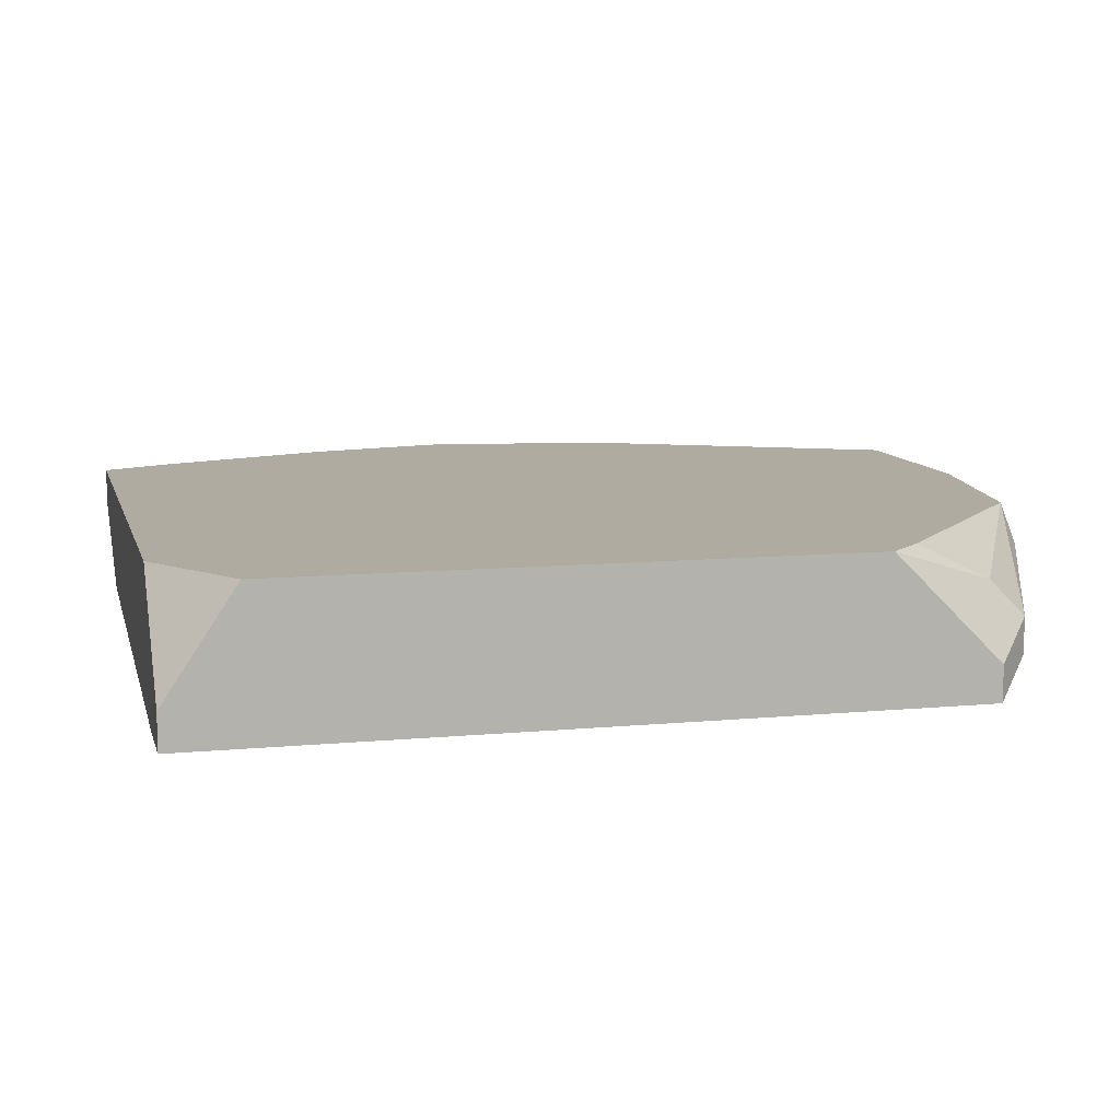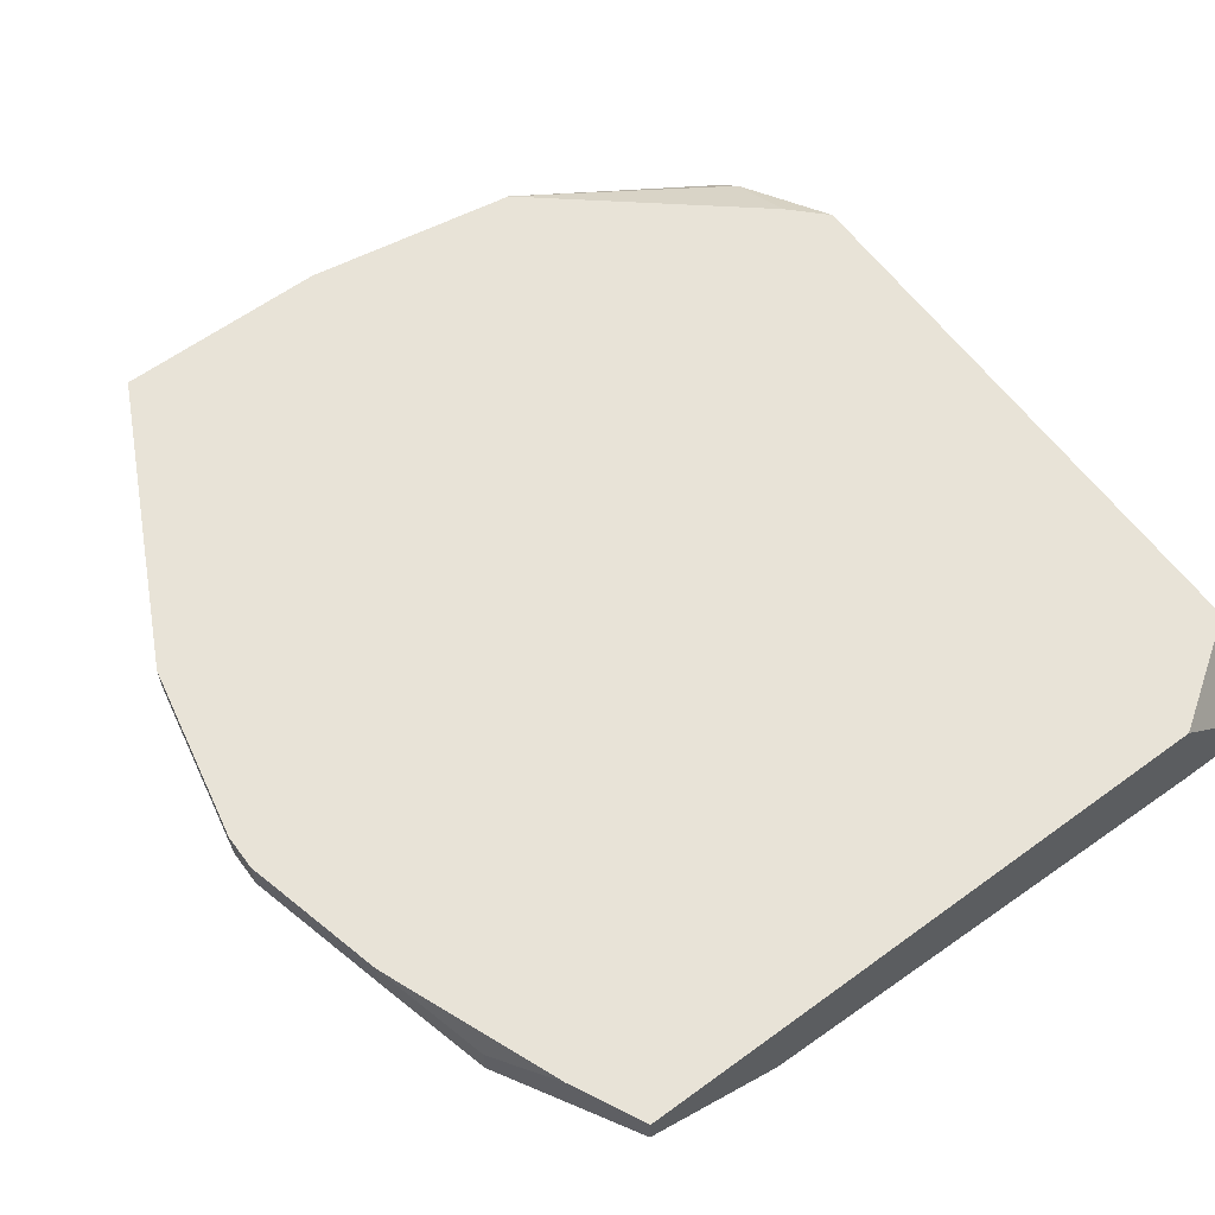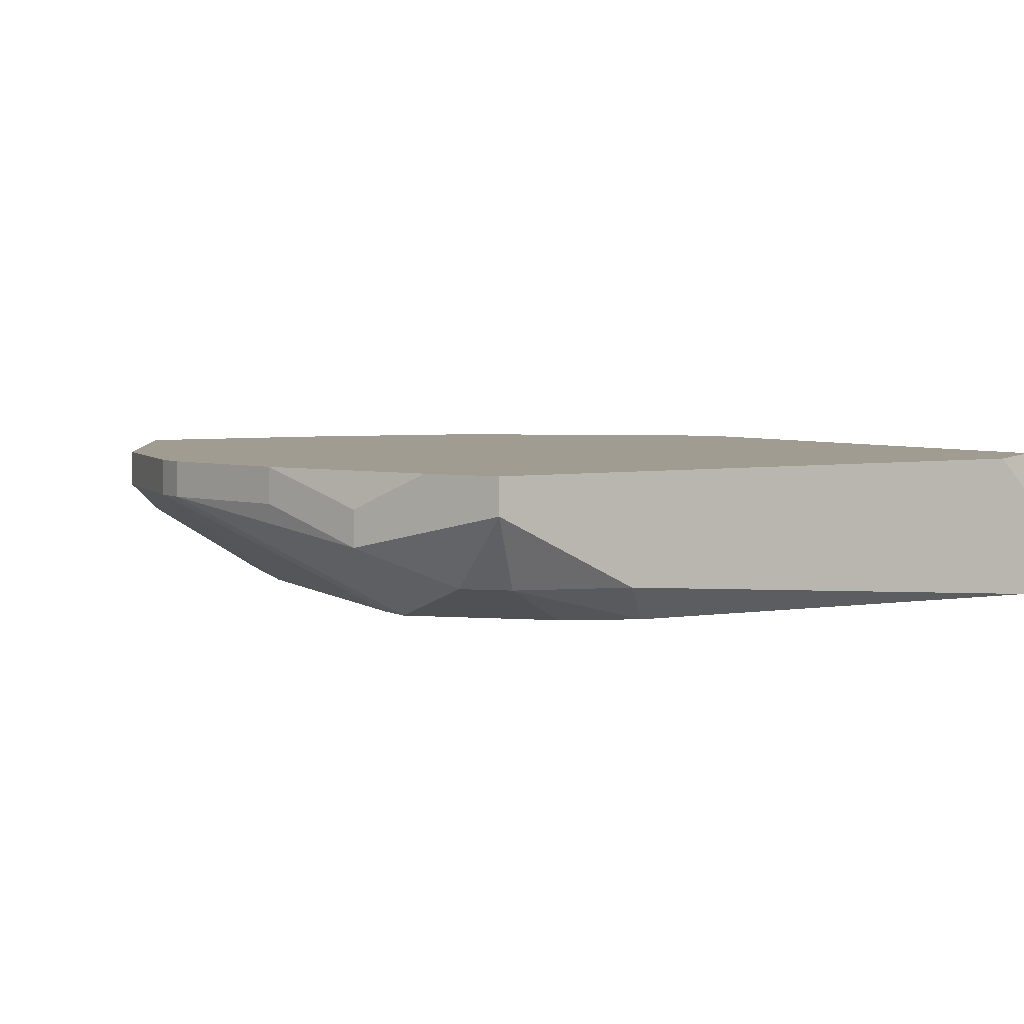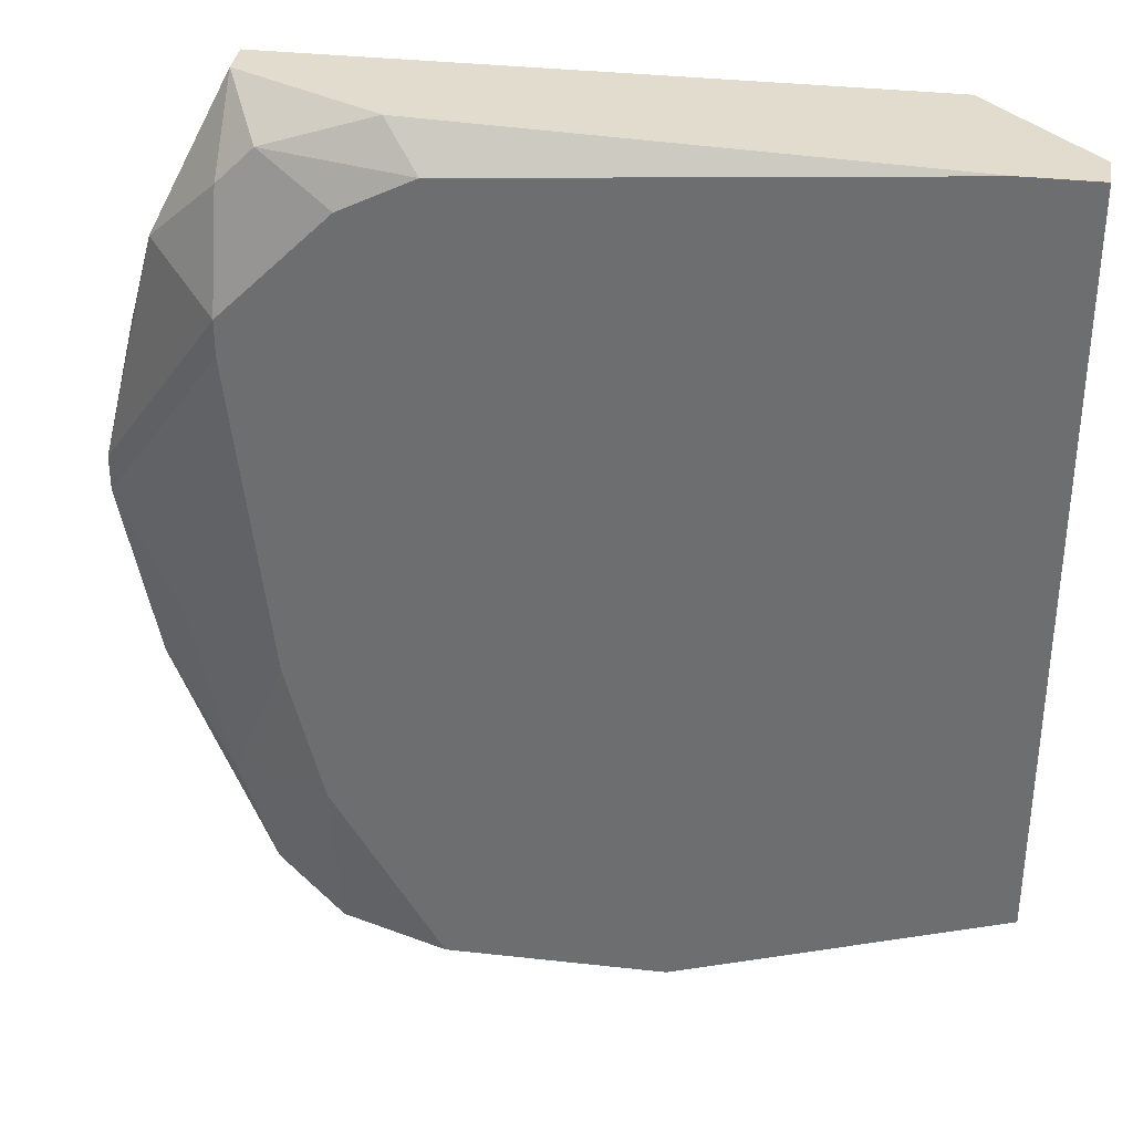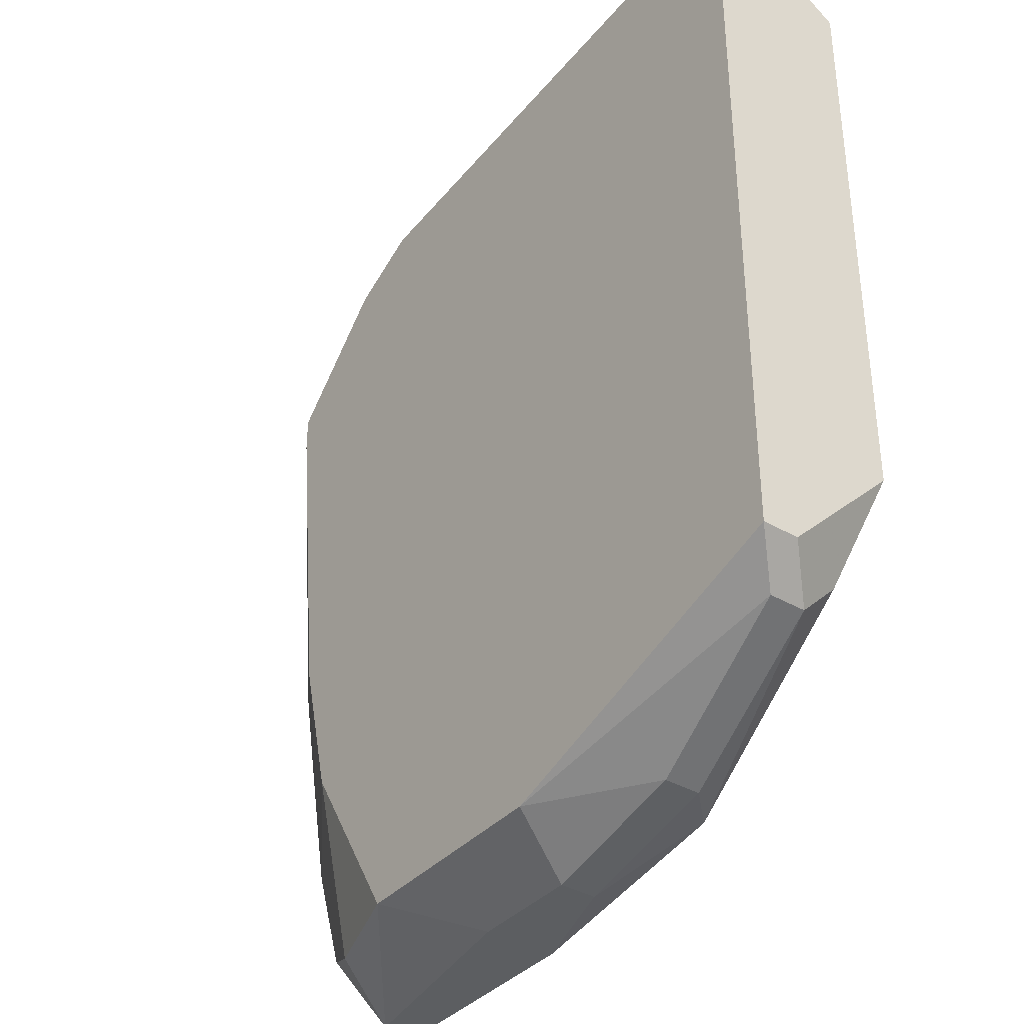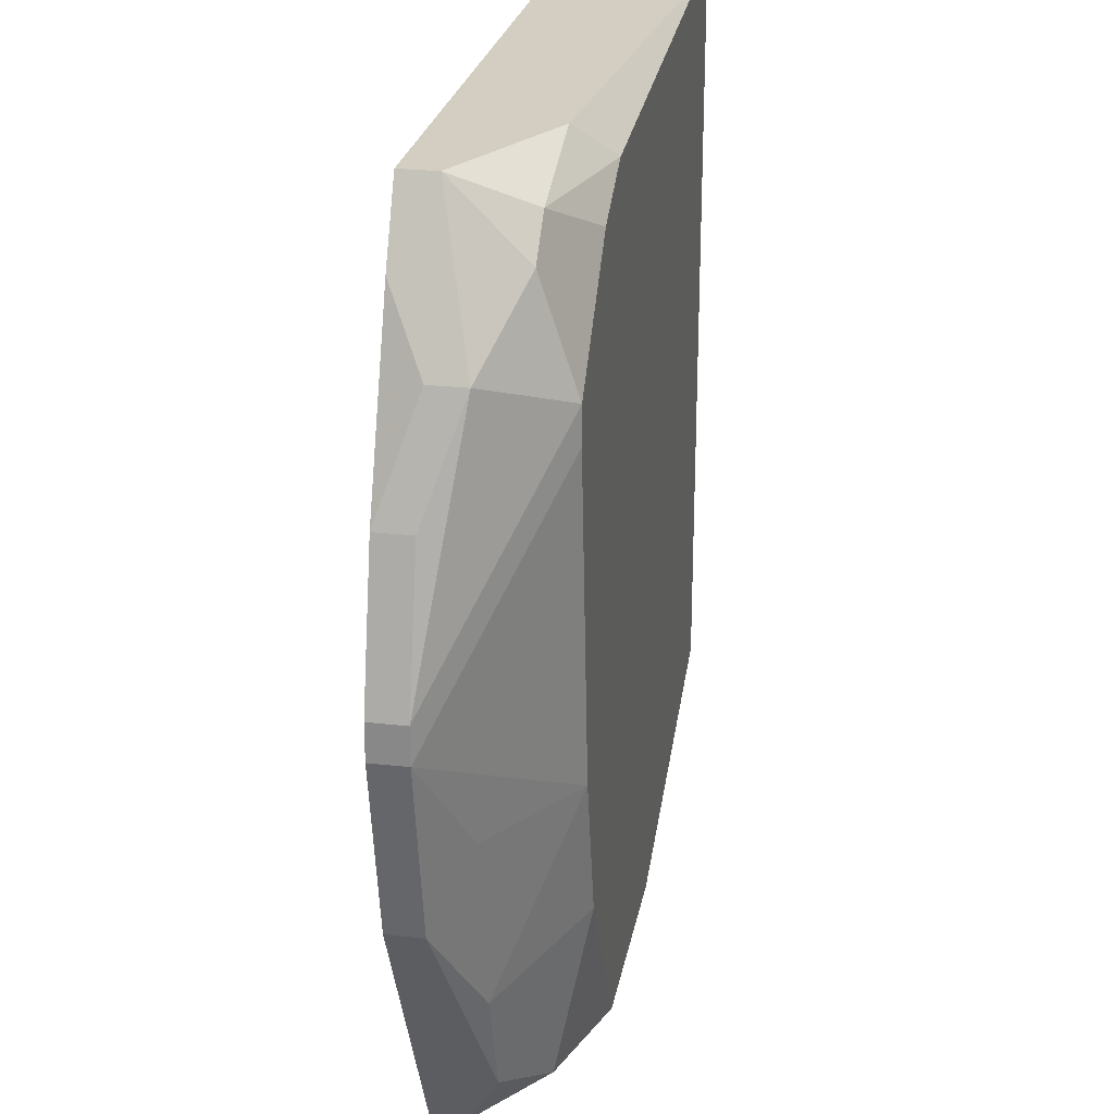
<metadata>
{"format":"obj","ext":"obj","renderer":"f3d","projection":"perspective","resolution":1024,"background":"white","views":[{"elev":9.8,"azim":-103.9,"up":"+Z"},{"elev":61.5,"azim":143.5,"up":"+Z"},{"elev":4.3,"azim":148.6,"up":"+Z"},{"elev":34.6,"azim":-171.5,"up":"+Y"},{"elev":-37.3,"azim":-126.6,"up":"+Y"},{"elev":25.2,"azim":100.3,"up":"+Y"}]}
</metadata>
<code>
v 0.003793 -0.006964 -0.007605
v 0.01816 -0.0009775 -0.005211
v 0.01816 -0.001576 -0.005211
v 0.01816 -0.0009775 -0.005809
v 0.003793 -0.006964 -0.007007
v 0.01816 -0.001576 -0.005809
v 0.01756 0.001417 -0.005211
v 0.01756 0.001417 -0.005809
v 0.01756 -0.004569 -0.005211
v 0.01756 -0.004569 -0.005809
v 0.01696 0.003213 -0.005809
v 0.01696 0.003213 -0.006408
v 0.01696 -0.003372 -0.006408
v 0.01636 0.00441 -0.005211
v 0.01636 -0.006365 -0.006408
v 0.01577 0.005608 -0.005211
v 0.01577 0.005608 -0.005809
v 0.01577 0.00441 -0.007007
v 0.01577 0.002614 -0.007605
v 0.01577 0.002016 -0.007605
v 0.01577 -0.008161 -0.006408
v 0.01517 0.005009 -0.007007
v 0.01517 -0.003372 -0.007605
v 0.01517 -0.009359 -0.005211
v 0.01517 -0.009359 -0.005809
v 0.01457 -0.005767 -0.007605
v 0.01457 -0.00876 -0.007007
v 0.01397 0.00441 -0.007605
v 0.003793 -0.005168 -0.005211
v 0.01337 0.005608 -0.007007
v 0.01277 0.005009 -0.007605
v 0.01277 -0.00876 -0.007605
v 0.01158 -0.009359 -0.005211
v 0.01158 -0.009359 -0.006408
v 0.009779 -0.009359 -0.005809
v 0.009779 -0.009359 -0.006408
v 0.009181 -0.00876 -0.007605
v 0.007983 -0.00876 -0.005211
v 0.007385 -0.00876 -0.005809
v 0.007385 -0.00876 -0.006408
v 0.005589 0.005608 -0.005211
v 0.00499 0.005608 -0.007605
v 0.004391 -0.005767 -0.005211
v 0.004391 -0.006964 -0.005809
v 0.004391 -0.007563 -0.006408
v 0.004391 -0.007563 -0.007007
v 0.003793 0.005608 -0.007007
v 0.003793 0.005608 -0.007605
v 0.003793 0.00441 -0.005211
f 47 49 41
f 42 30 31
f 26 27 32
f 17 30 42
f 17 42 48
f 17 48 47
f 17 47 41
f 17 41 16
f 11 12 17
f 11 17 16
f 23 26 32
f 23 32 37
f 23 37 1
f 23 1 48
f 23 48 42
f 23 42 31
f 23 31 28
f 23 28 19
f 23 19 20
f 23 20 6
f 13 23 6
f 21 27 26
f 14 11 16
f 14 7 11
f 4 2 3
f 4 3 6
f 4 6 20
f 4 20 19
f 4 19 12
f 25 21 9
f 25 9 24
f 25 32 27
f 25 27 21
f 15 21 26
f 15 26 23
f 15 23 13
f 46 1 37
f 46 37 40
f 39 45 46
f 39 46 40
f 39 38 45
f 44 45 38
f 5 45 44
f 5 44 29
f 5 29 49
f 5 49 47
f 5 47 48
f 5 48 1
f 5 1 46
f 5 46 45
f 18 17 12
f 18 12 19
f 18 19 28
f 8 4 12
f 8 12 11
f 8 11 7
f 8 7 2
f 8 2 4
f 34 32 25
f 10 15 13
f 10 13 6
f 10 6 3
f 10 3 9
f 10 9 21
f 10 21 15
f 36 40 37
f 36 37 32
f 36 32 34
f 43 44 38
f 43 38 33
f 43 33 24
f 43 24 9
f 43 9 3
f 43 3 2
f 43 2 7
f 43 7 14
f 43 14 16
f 43 16 41
f 43 41 49
f 43 49 29
f 43 29 44
f 22 18 28
f 22 28 31
f 22 31 30
f 22 30 17
f 22 17 18
f 35 36 34
f 35 34 25
f 35 25 24
f 35 24 33
f 35 33 38
f 35 38 39
f 35 39 40
f 35 40 36

</code>
